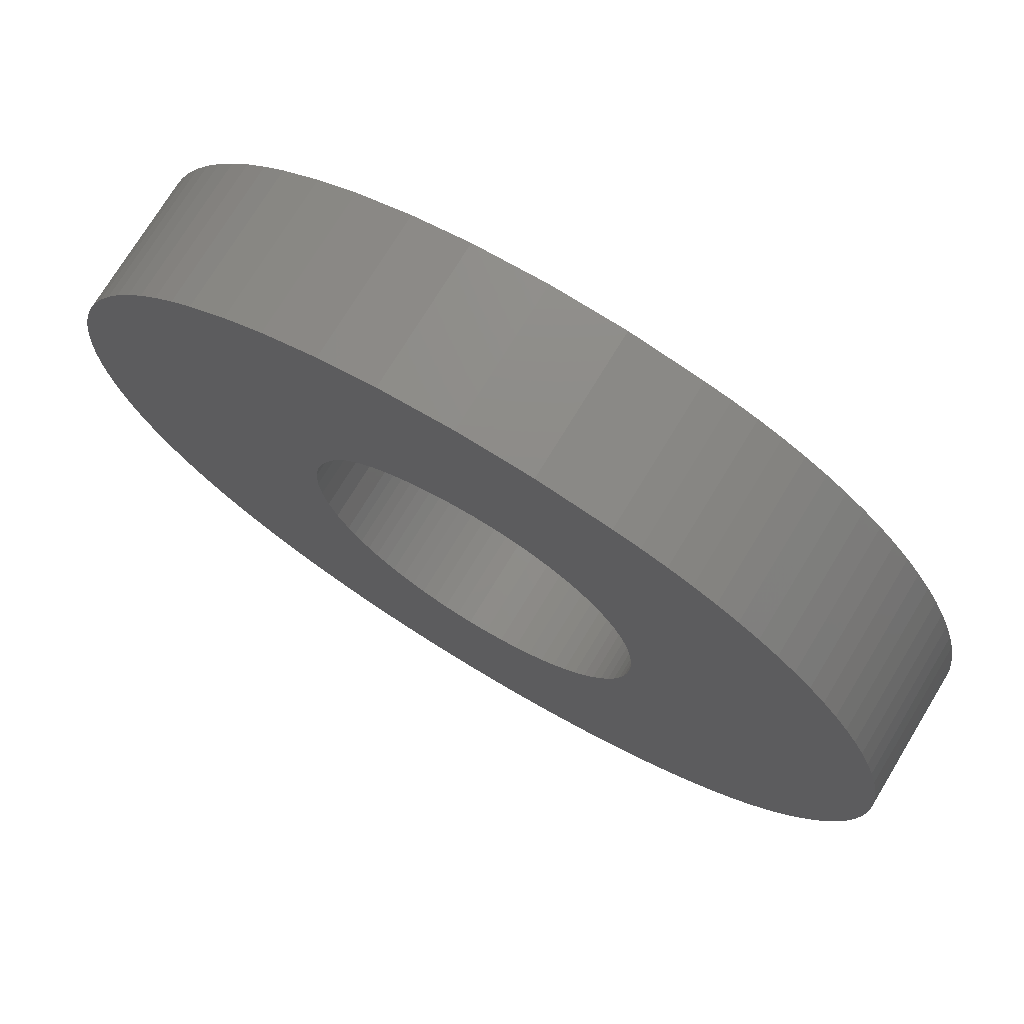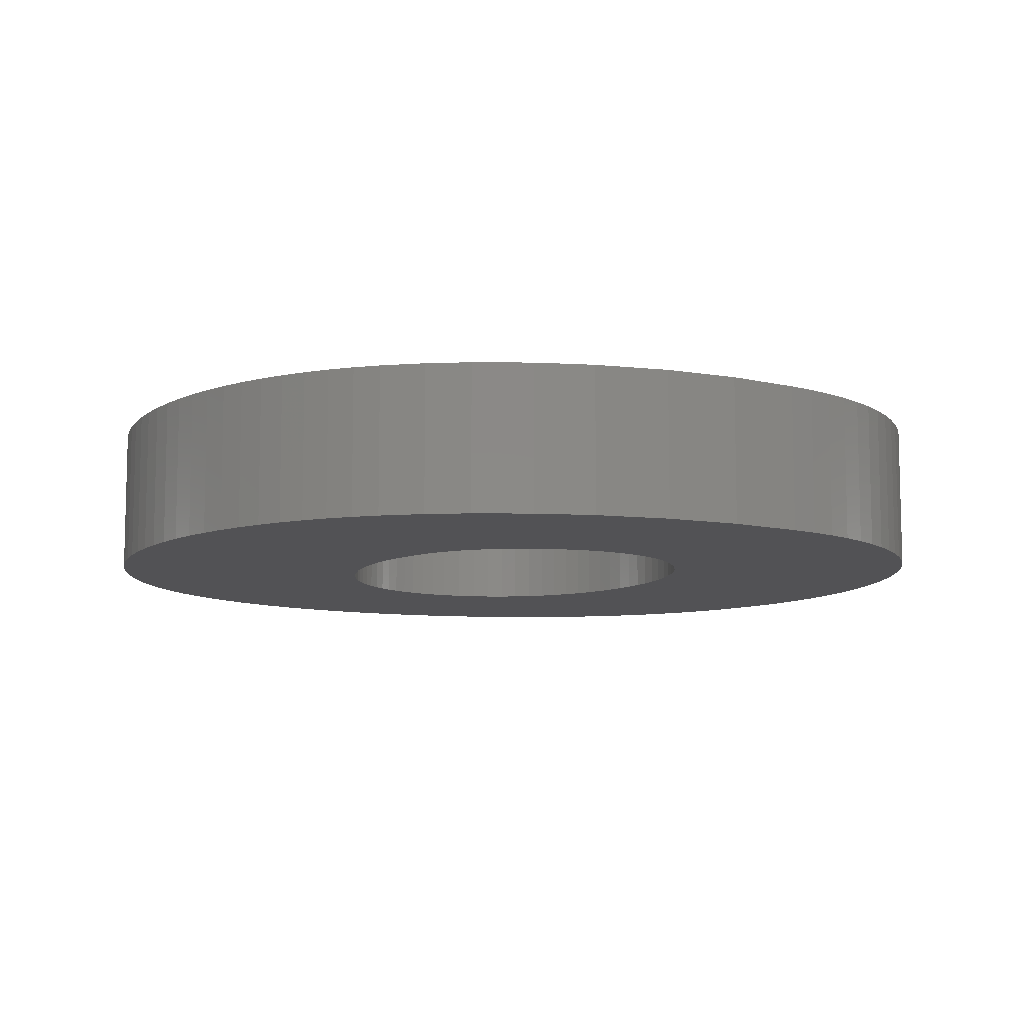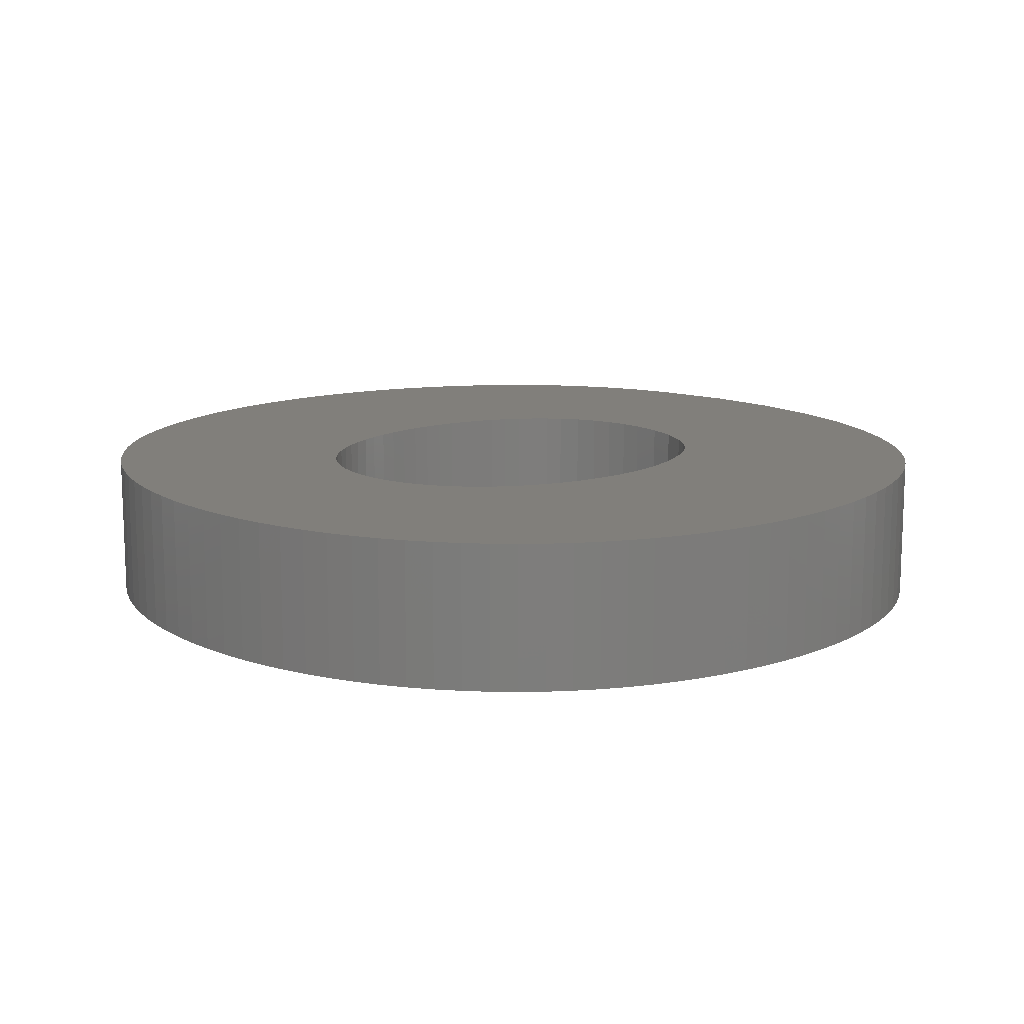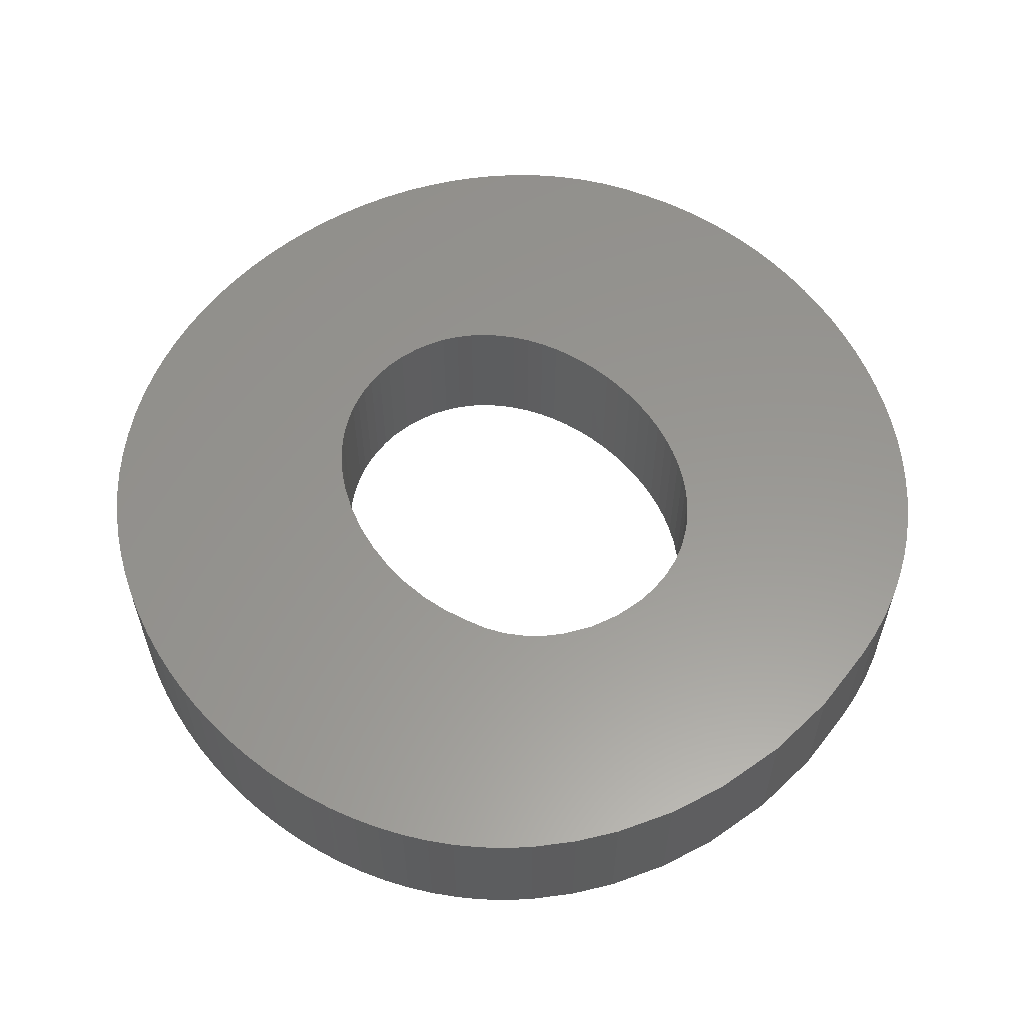
<metadata>
{"format":"stl","ext":"stl","renderer":"f3d","projection":"perspective","resolution":1024,"background":"white","views":[{"elev":73.9,"azim":-148.7,"up":"+Y"},{"elev":-9.3,"azim":158.4,"up":"+Z"},{"elev":13.2,"azim":47.4,"up":"+Z"},{"elev":58.6,"azim":139.1,"up":"+Z"}]}
</metadata>
<code>
# stl→obj: 314 verts, 628 faces
v 42.29 2.501 0.4
v 41.86 3.004 0.4
v 42.26 2.469 0.4
v 41.81 2.962 0.4
v 41.75 2.916 0.4
v 42.34 2.535 0.4
v 41.99 3.077 0.4
v 41.92 3.043 0.4
v 42.39 2.561 0.4
v 42.12 3.132 0.4
v 42.05 3.106 0.4
v 42.19 3.152 0.4
v 42.45 2.579 0.4
v 42.39 3.193 0.4
v 42.5 2.59 0.4
v 42.56 2.594 0.4
v 42.6 3.204 0.4
v 42.65 2.586 0.4
v 42.8 3.187 0.4
v 42.73 2.564 0.4
v 42.96 3.15 0.4
v 42.81 2.527 0.4
v 43.11 3.094 0.4
v 43.22 3.039 0.4
v 42.86 2.495 0.4
v 43.32 2.972 0.4
v 42.9 2.457 0.4
v 43.38 2.926 0.4
v 43.44 2.876 0.4
v 42.94 2.413 0.4
v 43.49 2.823 0.4
v 43.53 2.767 0.4
v 42.97 2.364 0.4
v 43.57 2.707 0.4
v 43.61 2.645 0.4
v 43 2.31 0.4
v 43.65 2.581 0.4
v 43.68 2.515 0.4
v 43.03 2.239 0.4
v 43.7 2.446 0.4
v 43.72 2.377 0.4
v 43.04 2.164 0.4
v 43.74 2.305 0.4
v 43.76 2.233 0.4
v 43.06 2.087 0.4
v 43.77 2.16 0.4
v 43.77 2.087 0.4
v 43.06 2.008 0.4
v 43.77 2.013 0.4
v 43.77 1.939 0.4
v 43.05 1.93 0.4
v 43.76 1.866 0.4
v 43.75 1.793 0.4
v 43.04 1.853 0.4
v 43.74 1.721 0.4
v 43.72 1.65 0.4
v 43.7 1.581 0.4
v 43.01 1.779 0.4
v 43.67 1.513 0.4
v 43.64 1.447 0.4
v 42.98 1.709 0.4
v 43.61 1.383 0.4
v 43.57 1.322 0.4
v 42.97 1.676 0.4
v 43.52 1.263 0.4
v 42.95 1.644 0.4
v 43.48 1.208 0.4
v 42.92 1.614 0.4
v 43.42 1.155 0.4
v 42.9 1.586 0.4
v 43.37 1.106 0.4
v 43.31 1.06 0.4
v 42.87 1.56 0.4
v 43.25 1.018 0.4
v 42.84 1.535 0.4
v 43.18 0.9799 0.4
v 42.81 1.513 0.4
v 43.12 0.9464 0.4
v 42.78 1.494 0.4
v 43.05 0.9172 0.4
v 42.75 1.477 0.4
v 42.98 0.8922 0.4
v 42.9 0.8714 0.4
v 42.71 1.463 0.4
v 42.83 0.8549 0.4
v 42.67 1.452 0.4
v 42.76 0.8426 0.4
v 42.63 1.444 0.4
v 42.68 0.8345 0.4
v 42.59 1.439 0.4
v 42.6 0.8306 0.4
v 42.53 0.8308 0.4
v 42.54 1.44 0.4
v 42.45 0.8353 0.4
v 42.49 1.447 0.4
v 42.38 0.8438 0.4
v 42.3 0.8566 0.4
v 42.44 1.458 0.4
v 42.23 0.8734 0.4
v 42.4 1.475 0.4
v 42.16 0.8944 0.4
v 42.09 0.9194 0.4
v 42.02 0.9486 0.4
v 41.95 0.9819 0.4
v 41.89 1.019 0.4
v 41.83 1.061 0.4
v 41.77 1.106 0.4
v 41.71 1.155 0.4
v 42.35 1.496 0.4
v 42.31 1.521 0.4
v 42.28 1.55 0.4
v 42.25 1.582 0.4
v 42.22 1.617 0.4
v 41.66 1.209 0.4
v 42.19 1.656 0.4
v 41.61 1.266 0.4
v 41.57 1.328 0.4
v 42.17 1.697 0.4
v 41.53 1.393 0.4
v 42.15 1.74 0.4
v 41.49 1.463 0.4
v 42.13 1.785 0.4
v 41.46 1.528 0.4
v 41.44 1.595 0.4
v 42.11 1.831 0.4
v 41.42 1.664 0.4
v 42.1 1.879 0.4
v 41.4 1.734 0.4
v 41.39 1.805 0.4
v 42.09 1.928 0.4
v 41.38 1.876 0.4
v 42.09 1.978 0.4
v 41.37 1.948 0.4
v 41.37 2.02 0.4
v 42.09 2.027 0.4
v 41.37 2.092 0.4
v 42.09 2.077 0.4
v 41.38 2.164 0.4
v 42.1 2.126 0.4
v 41.39 2.235 0.4
v 41.41 2.306 0.4
v 42.1 2.175 0.4
v 41.43 2.376 0.4
v 42.12 2.222 0.4
v 41.45 2.444 0.4
v 42.13 2.269 0.4
v 41.47 2.511 0.4
v 41.5 2.576 0.4
v 42.15 2.313 0.4
v 41.54 2.639 0.4
v 42.17 2.356 0.4
v 41.57 2.7 0.4
v 41.61 2.758 0.4
v 42.2 2.397 0.4
v 41.66 2.814 0.4
v 42.22 2.434 0.4
v 41.7 2.866 0.4
v 42.71 1.463 0
v 42.75 1.477 0
v 42.78 1.494 0
v 42.81 1.513 0
v 42.84 1.535 0
v 42.87 1.56 0
v 42.9 1.586 0
v 42.92 1.614 0
v 42.95 1.644 0
v 42.97 1.676 0
v 42.98 1.709 0
v 43.01 1.779 0
v 43.04 1.853 0
v 43.05 1.93 0
v 43.06 2.008 0
v 43.06 2.087 0
v 43.04 2.164 0
v 43.03 2.239 0
v 43 2.31 0
v 42.97 2.364 0
v 42.94 2.413 0
v 42.9 2.457 0
v 42.86 2.495 0
v 42.81 2.527 0
v 42.73 2.564 0
v 42.65 2.586 0
v 42.56 2.594 0
v 42.5 2.59 0
v 42.45 2.579 0
v 42.39 2.561 0
v 42.34 2.535 0
v 42.29 2.501 0
v 42.68 0.8345 0
v 42.6 0.8306 0
v 42.53 0.8308 0
v 42.45 0.8353 0
v 42.38 0.8438 0
v 42.3 0.8566 0
v 42.23 0.8734 0
v 42.16 0.8944 0
v 42.09 0.9194 0
v 42.02 0.9486 0
v 41.95 0.9819 0
v 41.89 1.019 0
v 41.83 1.061 0
v 41.77 1.106 0
v 41.71 1.155 0
v 41.66 1.209 0
v 41.61 1.266 0
v 41.57 1.328 0
v 41.53 1.393 0
v 41.49 1.463 0
v 41.46 1.528 0
v 41.44 1.595 0
v 41.42 1.664 0
v 41.4 1.734 0
v 41.39 1.805 0
v 41.38 1.876 0
v 41.37 1.948 0
v 41.37 2.02 0
v 41.37 2.092 0
v 41.38 2.164 0
v 41.39 2.235 0
v 41.41 2.306 0
v 41.43 2.376 0
v 41.45 2.444 0
v 41.47 2.511 0
v 41.5 2.576 0
v 41.54 2.639 0
v 41.57 2.7 0
v 41.61 2.758 0
v 41.66 2.814 0
v 41.7 2.866 0
v 41.75 2.916 0
v 41.81 2.962 0
v 41.86 3.004 0
v 41.92 3.043 0
v 41.99 3.077 0
v 42.05 3.106 0
v 42.12 3.132 0
v 42.26 2.469 0
v 42.22 2.434 0
v 42.2 2.397 0
v 42.17 2.356 0
v 42.15 2.313 0
v 42.13 2.269 0
v 42.12 2.222 0
v 42.1 2.175 0
v 42.1 2.126 0
v 42.09 2.077 0
v 42.09 2.027 0
v 42.09 1.978 0
v 42.09 1.928 0
v 42.1 1.879 0
v 42.11 1.831 0
v 42.13 1.785 0
v 42.15 1.74 0
v 42.17 1.697 0
v 42.19 1.656 0
v 42.22 1.617 0
v 42.25 1.582 0
v 42.28 1.55 0
v 42.31 1.521 0
v 42.35 1.496 0
v 42.4 1.475 0
v 42.44 1.458 0
v 42.49 1.447 0
v 42.54 1.44 0
v 42.59 1.439 0
v 42.63 1.444 0
v 42.67 1.452 0
v 42.19 3.152 0
v 42.39 3.193 0
v 42.6 3.204 0
v 42.8 3.187 0
v 42.96 3.15 0
v 43.11 3.094 0
v 43.22 3.039 0
v 43.32 2.972 0
v 43.38 2.926 0
v 43.44 2.876 0
v 43.49 2.823 0
v 43.53 2.767 0
v 43.57 2.707 0
v 43.61 2.645 0
v 43.65 2.581 0
v 43.68 2.515 0
v 43.7 2.446 0
v 43.72 2.377 0
v 43.74 2.305 0
v 43.76 2.233 0
v 43.77 2.16 0
v 43.77 2.087 0
v 43.77 2.013 0
v 43.77 1.939 0
v 43.76 1.866 0
v 43.75 1.793 0
v 43.74 1.721 0
v 43.72 1.65 0
v 43.7 1.581 0
v 43.67 1.513 0
v 43.64 1.447 0
v 43.61 1.383 0
v 43.57 1.322 0
v 43.52 1.263 0
v 43.48 1.208 0
v 43.42 1.155 0
v 43.37 1.106 0
v 43.31 1.06 0
v 43.25 1.018 0
v 43.18 0.9799 0
v 43.12 0.9464 0
v 43.05 0.9172 0
v 42.98 0.8922 0
v 42.9 0.8714 0
v 42.83 0.8549 0
v 42.76 0.8426 0
f 1 2 3
f 3 2 4
f 3 4 5
f 6 7 1
f 1 7 8
f 1 8 2
f 9 10 6
f 6 10 11
f 6 11 7
f 10 9 12
f 12 9 13
f 12 13 14
f 14 13 15
f 14 15 16
f 14 16 17
f 17 16 18
f 17 18 19
f 19 18 20
f 19 20 21
f 21 20 22
f 21 22 23
f 23 22 24
f 24 22 25
f 24 25 26
f 26 25 27
f 26 27 28
f 28 27 29
f 29 27 30
f 29 30 31
f 31 30 32
f 32 30 33
f 32 33 34
f 34 33 35
f 35 33 36
f 35 36 37
f 37 36 38
f 38 36 39
f 38 39 40
f 40 39 41
f 41 39 42
f 41 42 43
f 43 42 44
f 44 42 45
f 44 45 46
f 46 45 47
f 47 45 48
f 47 48 49
f 49 48 50
f 50 48 51
f 50 51 52
f 52 51 53
f 53 51 54
f 53 54 55
f 55 54 56
f 56 54 57
f 57 54 58
f 57 58 59
f 59 58 60
f 60 58 61
f 60 61 62
f 62 61 63
f 63 61 64
f 63 64 65
f 65 64 66
f 65 66 67
f 67 66 68
f 67 68 69
f 69 68 70
f 69 70 71
f 71 70 72
f 72 70 73
f 72 73 74
f 74 73 75
f 74 75 76
f 76 75 77
f 76 77 78
f 78 77 79
f 78 79 80
f 80 79 81
f 80 81 82
f 82 81 83
f 83 81 84
f 83 84 85
f 85 84 86
f 85 86 87
f 87 86 88
f 87 88 89
f 89 88 90
f 89 90 91
f 91 90 92
f 92 90 93
f 92 93 94
f 94 93 95
f 94 95 96
f 96 95 97
f 97 95 98
f 97 98 99
f 99 98 100
f 99 100 101
f 101 100 102
f 102 100 103
f 103 100 104
f 104 100 105
f 105 100 106
f 106 100 107
f 107 100 108
f 108 100 109
f 108 109 110
f 110 111 108
f 108 111 112
f 108 112 113
f 108 113 114
f 114 113 115
f 114 115 116
f 116 115 117
f 117 115 118
f 117 118 119
f 119 118 120
f 119 120 121
f 121 120 122
f 121 122 123
f 123 122 124
f 124 122 125
f 124 125 126
f 126 125 127
f 126 127 128
f 128 127 129
f 129 127 130
f 129 130 131
f 131 130 132
f 131 132 133
f 133 132 134
f 134 132 135
f 134 135 136
f 136 135 137
f 136 137 138
f 138 137 139
f 138 139 140
f 140 139 141
f 141 139 142
f 141 142 143
f 143 142 144
f 143 144 145
f 145 144 146
f 145 146 147
f 147 146 148
f 148 146 149
f 148 149 150
f 150 149 151
f 150 151 152
f 152 151 153
f 153 151 154
f 153 154 155
f 155 154 156
f 155 156 157
f 157 156 5
f 5 156 3
f 84 81 158
f 158 81 159
f 81 79 159
f 159 79 160
f 79 77 160
f 160 77 161
f 77 75 161
f 161 75 162
f 75 73 162
f 162 73 163
f 73 70 163
f 163 70 164
f 70 68 164
f 164 68 165
f 68 66 165
f 165 66 166
f 66 64 166
f 166 64 167
f 64 61 167
f 167 61 168
f 61 58 168
f 168 58 169
f 58 54 169
f 169 54 170
f 54 51 170
f 170 51 171
f 51 48 171
f 171 48 172
f 48 45 172
f 172 45 173
f 45 42 173
f 173 42 174
f 42 39 174
f 174 39 175
f 39 36 175
f 175 36 176
f 36 33 176
f 176 33 177
f 33 30 177
f 177 30 178
f 30 27 178
f 178 27 179
f 27 25 179
f 179 25 180
f 25 22 180
f 180 22 181
f 22 20 181
f 181 20 182
f 20 18 182
f 182 18 183
f 18 16 183
f 183 16 184
f 16 15 184
f 184 15 185
f 15 13 185
f 185 13 186
f 13 9 186
f 186 9 187
f 9 6 187
f 187 6 188
f 6 1 188
f 188 1 189
f 89 91 190
f 190 91 191
f 91 92 191
f 191 92 192
f 92 94 192
f 192 94 193
f 94 96 193
f 193 96 194
f 96 97 194
f 194 97 195
f 97 99 195
f 195 99 196
f 99 101 196
f 196 101 197
f 101 102 197
f 197 102 198
f 102 103 198
f 198 103 199
f 103 104 199
f 199 104 200
f 104 105 200
f 200 105 201
f 105 106 201
f 201 106 202
f 106 107 202
f 202 107 203
f 107 108 203
f 203 108 204
f 108 114 204
f 204 114 205
f 114 116 205
f 205 116 206
f 116 117 206
f 206 117 207
f 117 119 207
f 207 119 208
f 119 121 208
f 208 121 209
f 121 123 209
f 209 123 210
f 123 124 210
f 210 124 211
f 124 126 211
f 211 126 212
f 126 128 212
f 212 128 213
f 128 129 213
f 213 129 214
f 129 131 214
f 214 131 215
f 131 133 215
f 215 133 216
f 133 134 216
f 216 134 217
f 134 136 217
f 217 136 218
f 136 138 218
f 218 138 219
f 138 140 219
f 219 140 220
f 140 141 220
f 220 141 221
f 141 143 221
f 221 143 222
f 143 145 222
f 222 145 223
f 145 147 223
f 223 147 224
f 147 148 224
f 224 148 225
f 148 150 225
f 225 150 226
f 150 152 226
f 226 152 227
f 152 153 227
f 227 153 228
f 153 155 228
f 228 155 229
f 155 157 229
f 229 157 230
f 157 5 230
f 230 5 231
f 5 4 231
f 231 4 232
f 4 2 232
f 232 2 233
f 2 8 233
f 233 8 234
f 8 7 234
f 234 7 235
f 7 11 235
f 235 11 236
f 11 10 236
f 236 10 237
f 1 3 189
f 189 3 238
f 3 156 238
f 238 156 239
f 156 154 239
f 239 154 240
f 154 151 240
f 240 151 241
f 151 149 241
f 241 149 242
f 149 146 242
f 242 146 243
f 146 144 243
f 243 144 244
f 144 142 244
f 244 142 245
f 142 139 245
f 245 139 246
f 139 137 246
f 246 137 247
f 137 135 247
f 247 135 248
f 135 132 248
f 248 132 249
f 132 130 249
f 249 130 250
f 130 127 250
f 250 127 251
f 127 125 251
f 251 125 252
f 125 122 252
f 252 122 253
f 122 120 253
f 253 120 254
f 120 118 254
f 254 118 255
f 118 115 255
f 255 115 256
f 115 113 256
f 256 113 257
f 113 112 257
f 257 112 258
f 112 111 258
f 258 111 259
f 111 110 259
f 259 110 260
f 110 109 260
f 260 109 261
f 109 100 261
f 261 100 262
f 100 98 262
f 262 98 263
f 98 95 263
f 263 95 264
f 95 93 264
f 264 93 265
f 93 90 265
f 265 90 266
f 90 88 266
f 266 88 267
f 88 86 267
f 267 86 268
f 86 84 268
f 268 84 158
f 10 12 237
f 237 12 269
f 12 14 269
f 269 14 270
f 14 17 270
f 270 17 271
f 17 19 271
f 271 19 272
f 19 21 272
f 272 21 273
f 21 23 273
f 273 23 274
f 23 24 274
f 274 24 275
f 24 26 275
f 275 26 276
f 26 28 276
f 276 28 277
f 28 29 277
f 277 29 278
f 29 31 278
f 278 31 279
f 31 32 279
f 279 32 280
f 32 34 280
f 280 34 281
f 34 35 281
f 281 35 282
f 35 37 282
f 282 37 283
f 37 38 283
f 283 38 284
f 38 40 284
f 284 40 285
f 40 41 285
f 285 41 286
f 41 43 286
f 286 43 287
f 43 44 287
f 287 44 288
f 44 46 288
f 288 46 289
f 46 47 289
f 289 47 290
f 47 49 290
f 290 49 291
f 49 50 291
f 291 50 292
f 50 52 292
f 292 52 293
f 52 53 293
f 293 53 294
f 53 55 294
f 294 55 295
f 55 56 295
f 295 56 296
f 56 57 296
f 296 57 297
f 57 59 297
f 297 59 298
f 59 60 298
f 298 60 299
f 60 62 299
f 299 62 300
f 62 63 300
f 300 63 301
f 63 65 301
f 301 65 302
f 65 67 302
f 302 67 303
f 67 69 303
f 303 69 304
f 69 71 304
f 304 71 305
f 71 72 305
f 305 72 306
f 72 74 306
f 306 74 307
f 74 76 307
f 307 76 308
f 76 78 308
f 308 78 309
f 78 80 309
f 309 80 310
f 80 82 310
f 310 82 311
f 82 83 311
f 311 83 312
f 83 85 312
f 312 85 313
f 85 87 313
f 313 87 314
f 87 89 314
f 314 89 190
f 189 235 188
f 188 235 236
f 188 236 237
f 238 233 189
f 189 233 234
f 189 234 235
f 239 231 238
f 238 231 232
f 238 232 233
f 240 229 239
f 239 229 230
f 239 230 231
f 229 240 228
f 228 240 241
f 228 241 227
f 227 241 226
f 226 241 242
f 226 242 225
f 225 242 243
f 225 243 224
f 224 243 223
f 223 243 244
f 223 244 222
f 222 244 245
f 222 245 221
f 221 245 246
f 221 246 220
f 220 246 219
f 219 246 247
f 219 247 218
f 218 247 248
f 218 248 217
f 217 248 249
f 217 249 216
f 216 249 215
f 215 249 250
f 215 250 214
f 214 250 251
f 214 251 213
f 213 251 212
f 212 251 252
f 212 252 211
f 211 252 253
f 211 253 210
f 210 253 209
f 209 253 254
f 209 254 208
f 208 254 255
f 208 255 207
f 207 255 256
f 207 256 206
f 206 256 205
f 205 256 257
f 205 257 204
f 204 257 258
f 204 258 259
f 259 260 204
f 204 260 261
f 204 261 262
f 263 196 262
f 262 196 197
f 262 197 198
f 196 263 195
f 195 263 264
f 195 264 194
f 194 264 193
f 193 264 265
f 193 265 192
f 192 265 266
f 192 266 191
f 191 266 190
f 190 266 267
f 190 267 314
f 314 267 268
f 314 268 313
f 313 268 158
f 313 158 312
f 312 158 159
f 312 159 311
f 311 159 310
f 310 159 160
f 310 160 309
f 309 160 161
f 309 161 308
f 308 161 162
f 308 162 307
f 307 162 163
f 307 163 306
f 306 163 164
f 306 164 305
f 305 164 304
f 304 164 165
f 304 165 303
f 303 165 166
f 303 166 302
f 302 166 167
f 302 167 301
f 301 167 168
f 301 168 300
f 300 168 299
f 299 168 169
f 299 169 298
f 298 169 297
f 297 169 170
f 297 170 296
f 296 170 295
f 295 170 294
f 294 170 171
f 294 171 293
f 293 171 292
f 292 171 172
f 292 172 291
f 291 172 290
f 290 172 173
f 290 173 289
f 289 173 288
f 288 173 174
f 288 174 287
f 287 174 286
f 286 174 175
f 286 175 285
f 285 175 284
f 284 175 176
f 284 176 283
f 283 176 282
f 282 176 177
f 282 177 281
f 281 177 280
f 280 177 178
f 280 178 279
f 279 178 278
f 278 178 179
f 278 179 277
f 277 179 276
f 276 179 180
f 276 180 275
f 275 180 181
f 275 181 274
f 274 181 273
f 273 181 182
f 273 182 272
f 272 182 183
f 272 183 271
f 271 183 184
f 271 184 270
f 270 184 185
f 270 185 186
f 270 186 269
f 269 186 187
f 269 187 237
f 237 187 188
f 198 199 262
f 262 199 200
f 262 200 201
f 201 202 262
f 262 202 203
f 262 203 204

</code>
